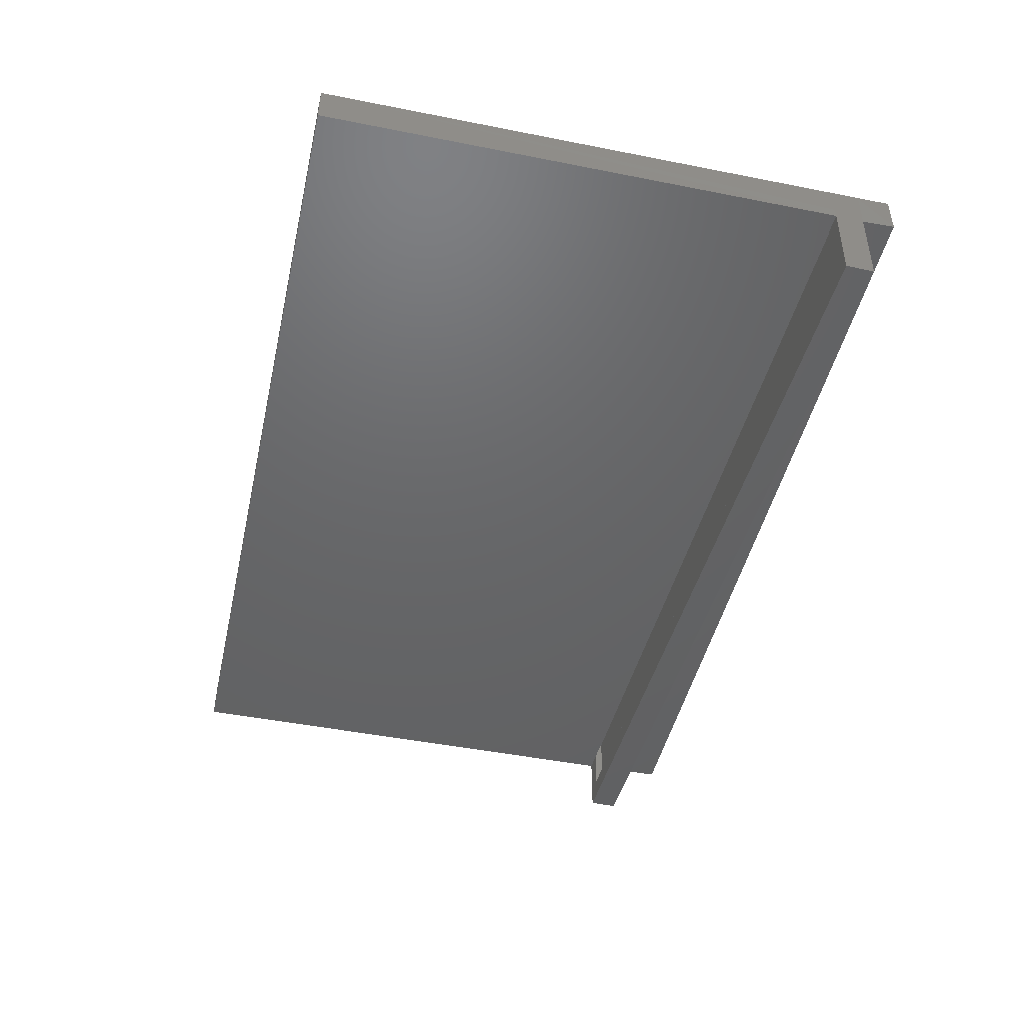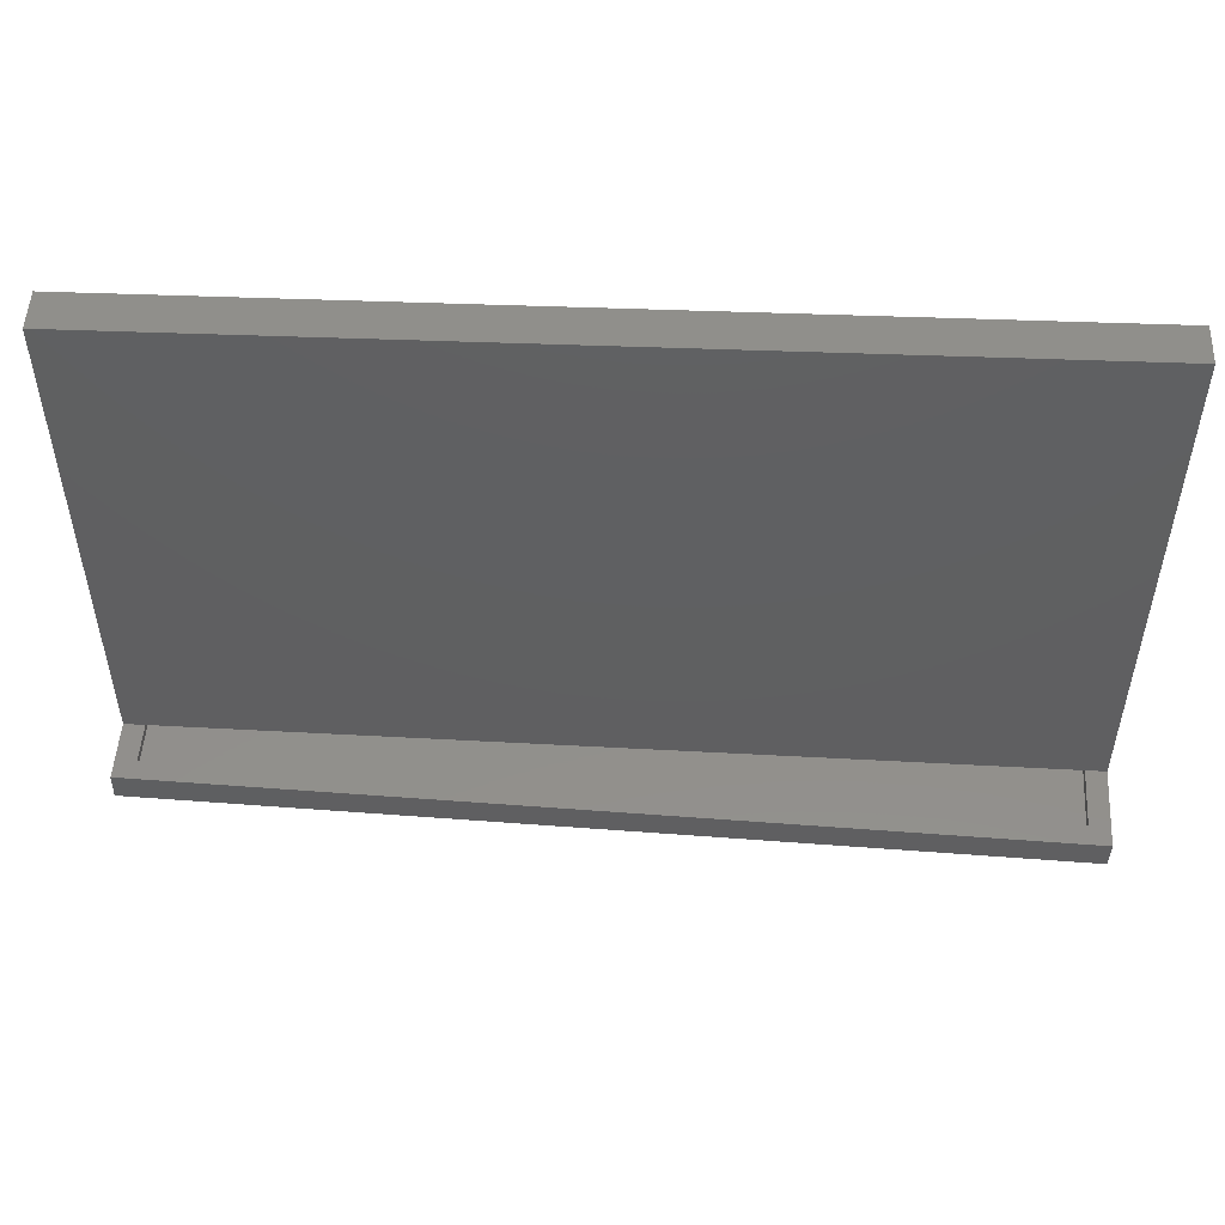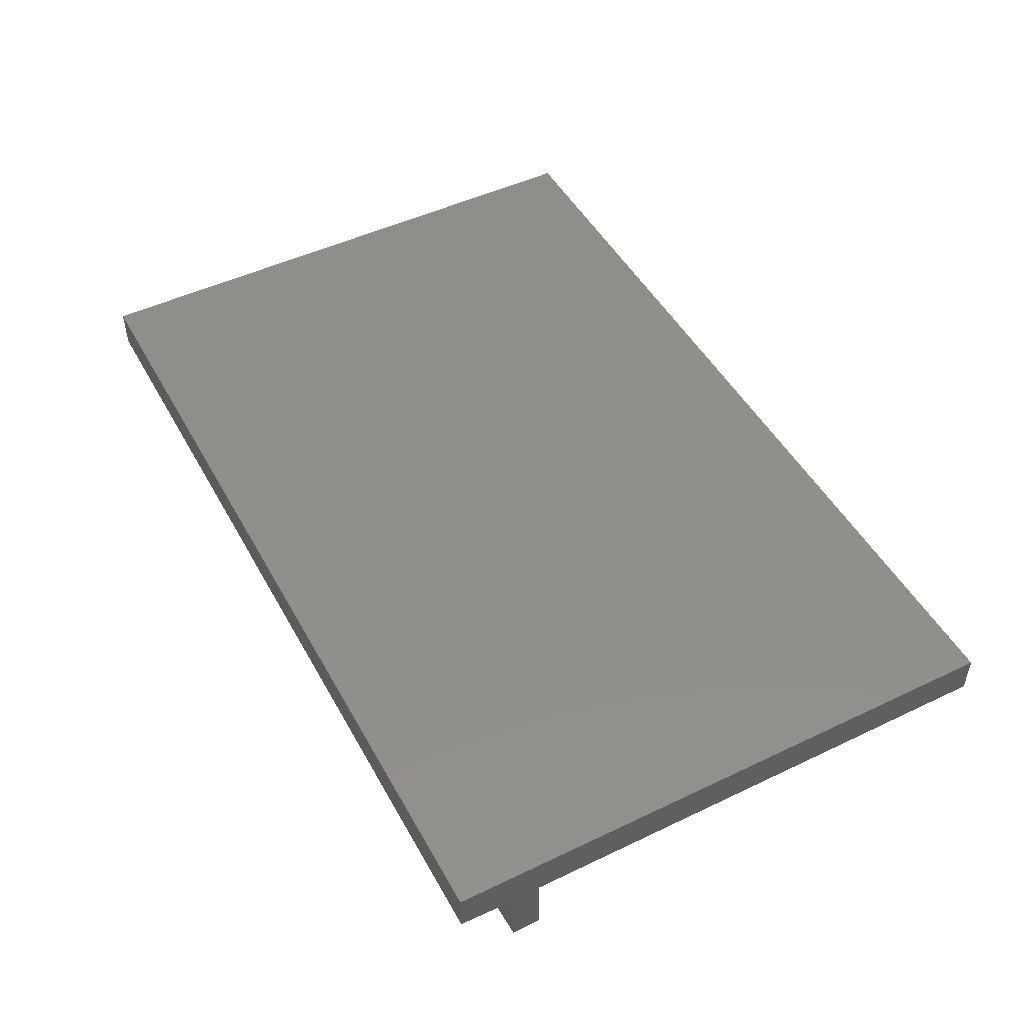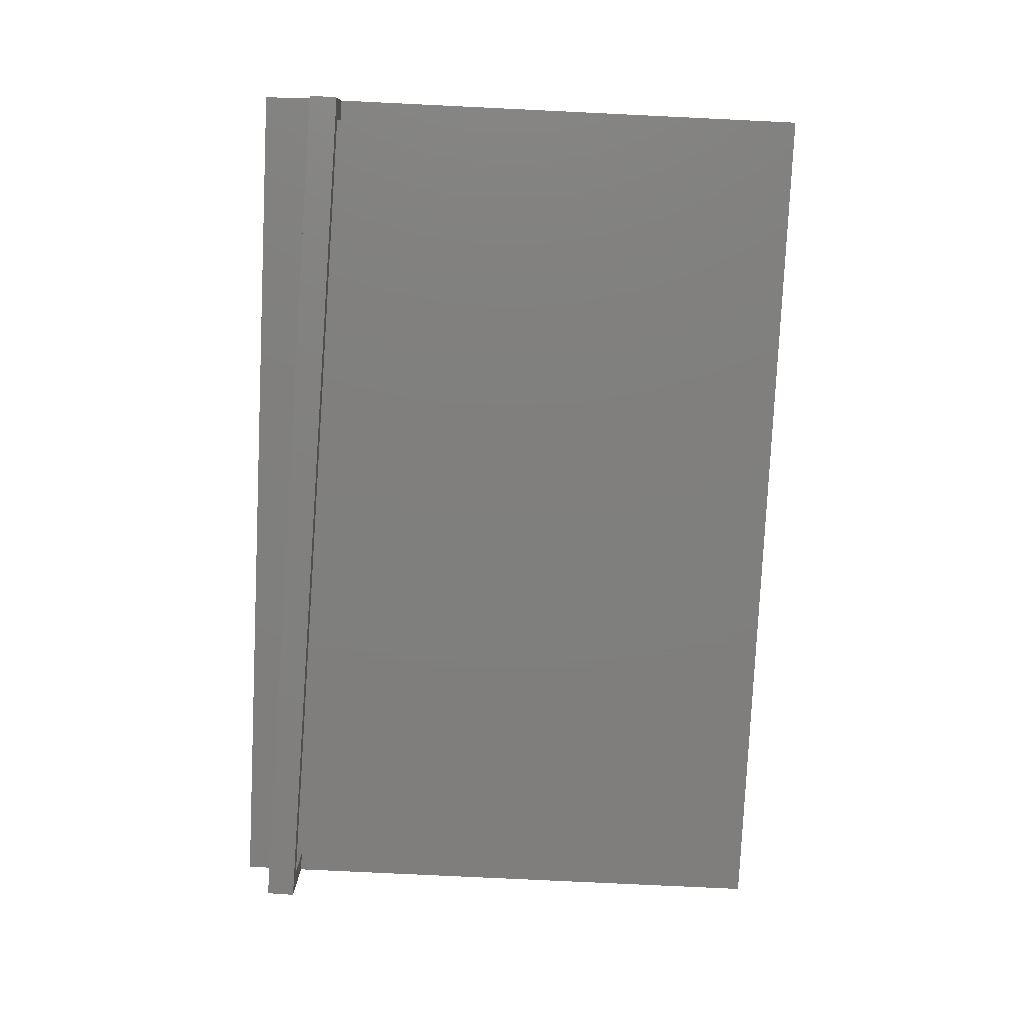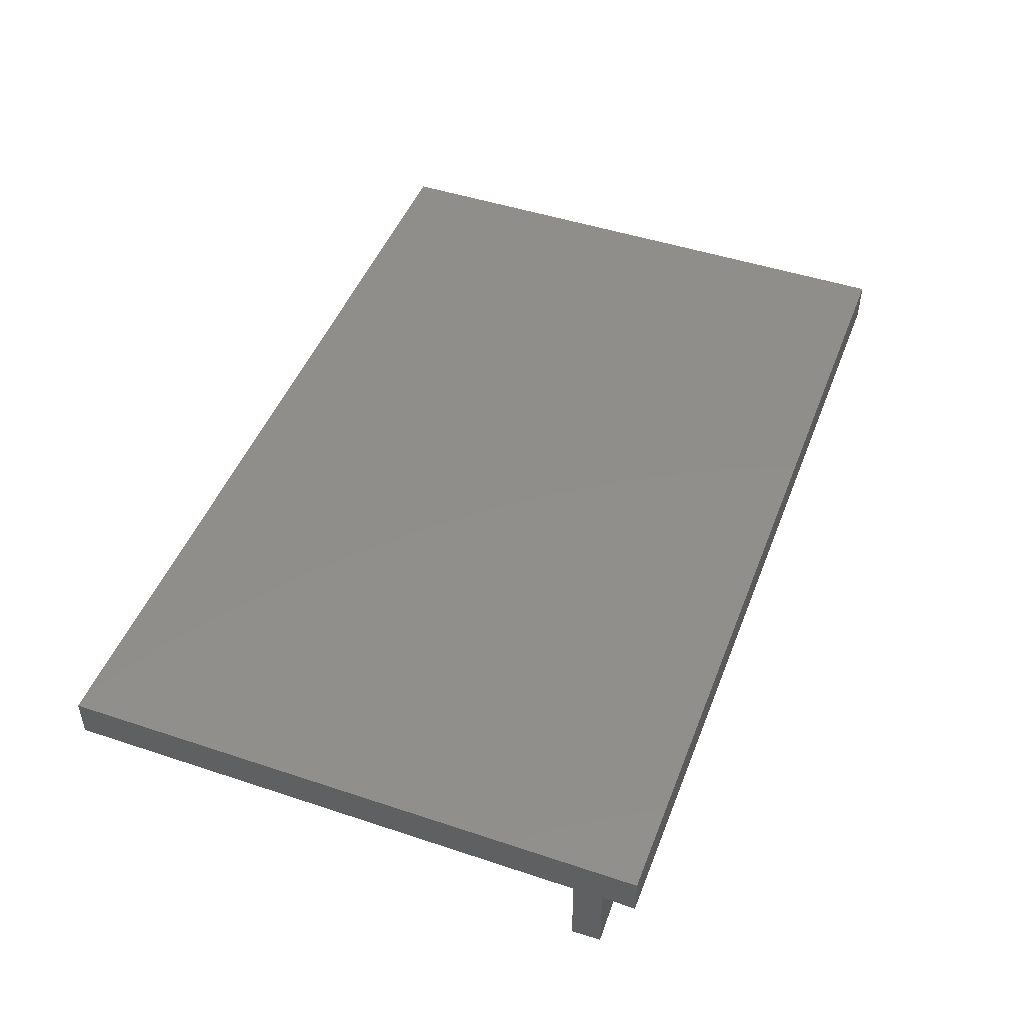
<metadata>
{"format":"stl","ext":"stl","renderer":"f3d","projection":"perspective","resolution":1024,"background":"white","views":[{"elev":-46.6,"azim":-102.7,"up":"+Z"},{"elev":50.8,"azim":-177.6,"up":"+Y"},{"elev":48.7,"azim":62.0,"up":"+Z"},{"elev":-79.0,"azim":87.3,"up":"+Z"},{"elev":47.3,"azim":-69.4,"up":"+Z"}]}
</metadata>
<code>
# stl→obj: 34 verts, 64 faces
v -0.3279 -0.1717 -0.007812
v 0.3281 -0.1556 0.007812
v -0.3281 -0.1717 2.873e-18
v -0.3283 -0.1717 0.007812
v 0.3281 -0.1556 -4.524e-15
v 0.3283 -0.1556 -0.007812
v 0.3439 -0.1552 -0.007812
v 0.3291 -0.1556 -0.03838
v -0.3436 -0.1721 -0.007812
v -0.342 -0.1721 -0.07048
v -0.3268 -0.1717 -0.05448
v 0.3451 -0.1552 -0.05362
v 0.3438 0.2283 -0.007812
v -0.3438 0.2283 -0.007812
v -0.3266 -0.178 -0.05448
v 0.3292 -0.1619 -0.03838
v -0.3281 -0.178 0.006332
v 0.3281 -0.1619 0.006332
v 0.3438 -0.1552 -2.263e-15
v 0.3438 -0.1771 0.02196
v 0.3438 0.2283 0.02344
v 0.3438 -0.2188 -0.007812
v 0.3445 -0.1771 -0.007812
v 0.3438 -0.2188 0.02344
v -0.3438 0.2283 0.02344
v -0.3438 -0.2188 0.02344
v -0.3438 -0.2188 -0.007812
v -0.343 -0.194 -0.007812
v 0.3456 -0.1771 -0.0536
v -0.3415 -0.194 -0.07047
v -0.3438 -0.1721 -2.262e-15
v -0.3438 -0.194 0.02196
v -0.3281 -0.178 0.007812
v 0.3281 -0.1619 0.007812
f 1 2 3
f 2 4 3
f 2 1 5
f 1 6 5
f 7 8 6
f 9 1 10
f 10 1 11
f 10 11 12
f 12 11 8
f 12 8 7
f 13 1 14
f 1 9 14
f 1 13 6
f 13 7 6
f 15 16 11
f 11 16 8
f 1 3 17
f 1 17 15
f 1 15 11
f 16 18 5
f 16 5 6
f 16 6 8
f 19 13 20
f 19 7 13
f 21 20 13
f 22 23 24
f 24 23 20
f 24 20 21
f 21 13 25
f 25 13 14
f 25 26 21
f 21 26 24
f 26 27 24
f 24 27 22
f 28 23 27
f 27 23 22
f 29 23 30
f 30 23 28
f 30 10 29
f 29 10 12
f 23 29 12
f 23 12 7
f 23 7 19
f 23 19 20
f 25 14 9
f 25 9 31
f 25 31 32
f 25 32 26
f 28 27 32
f 32 27 26
f 28 32 31
f 28 31 9
f 28 9 10
f 28 10 30
f 33 17 4
f 17 3 4
f 15 17 16
f 33 34 18
f 33 18 16
f 33 16 17
f 2 34 4
f 34 33 4
f 18 34 5
f 34 2 5

</code>
